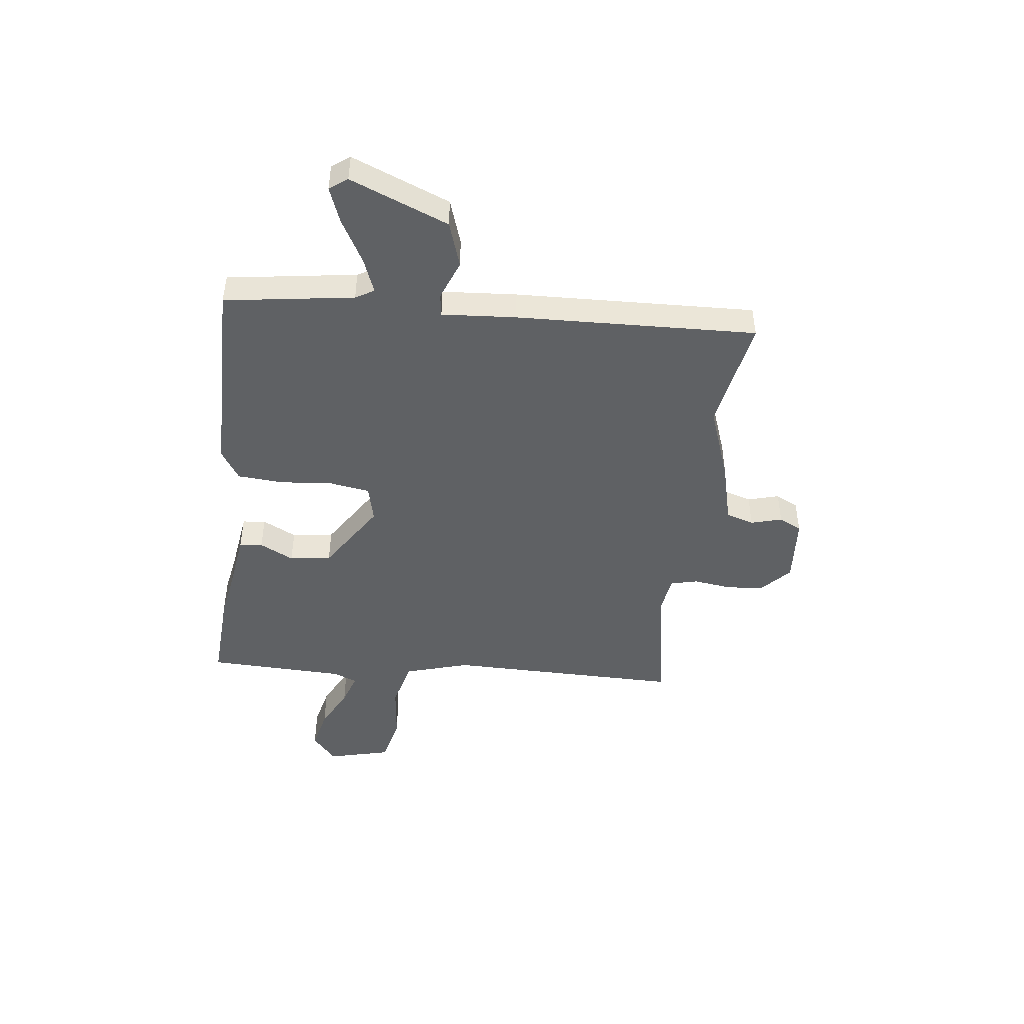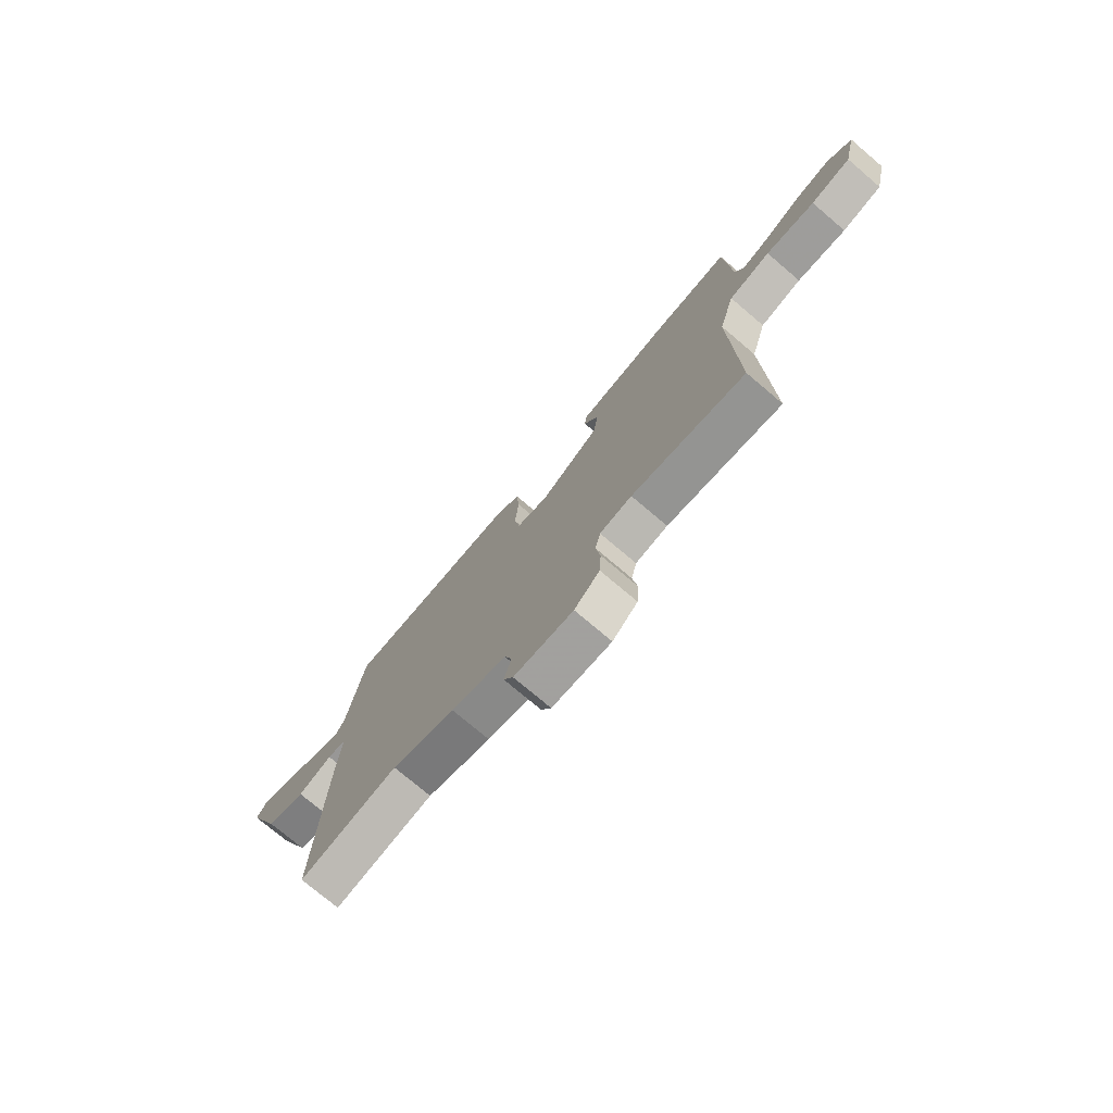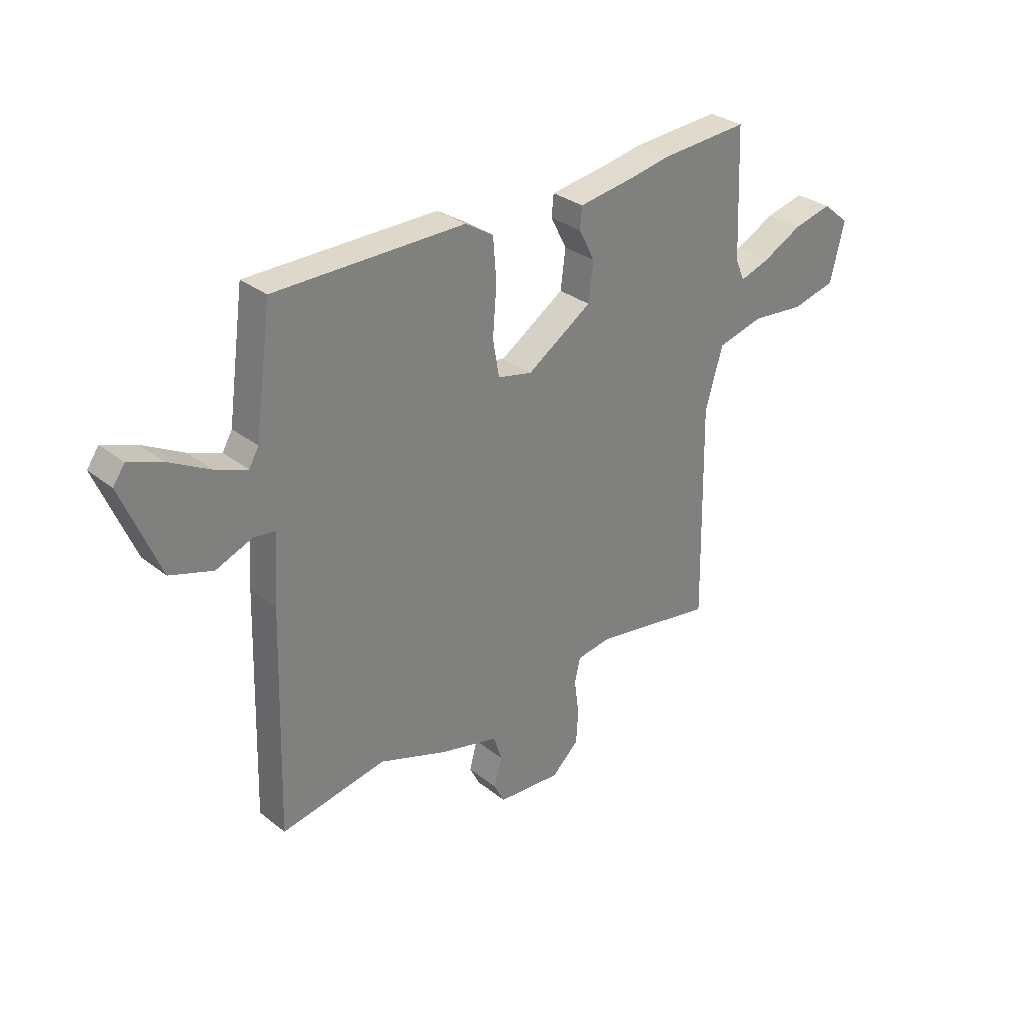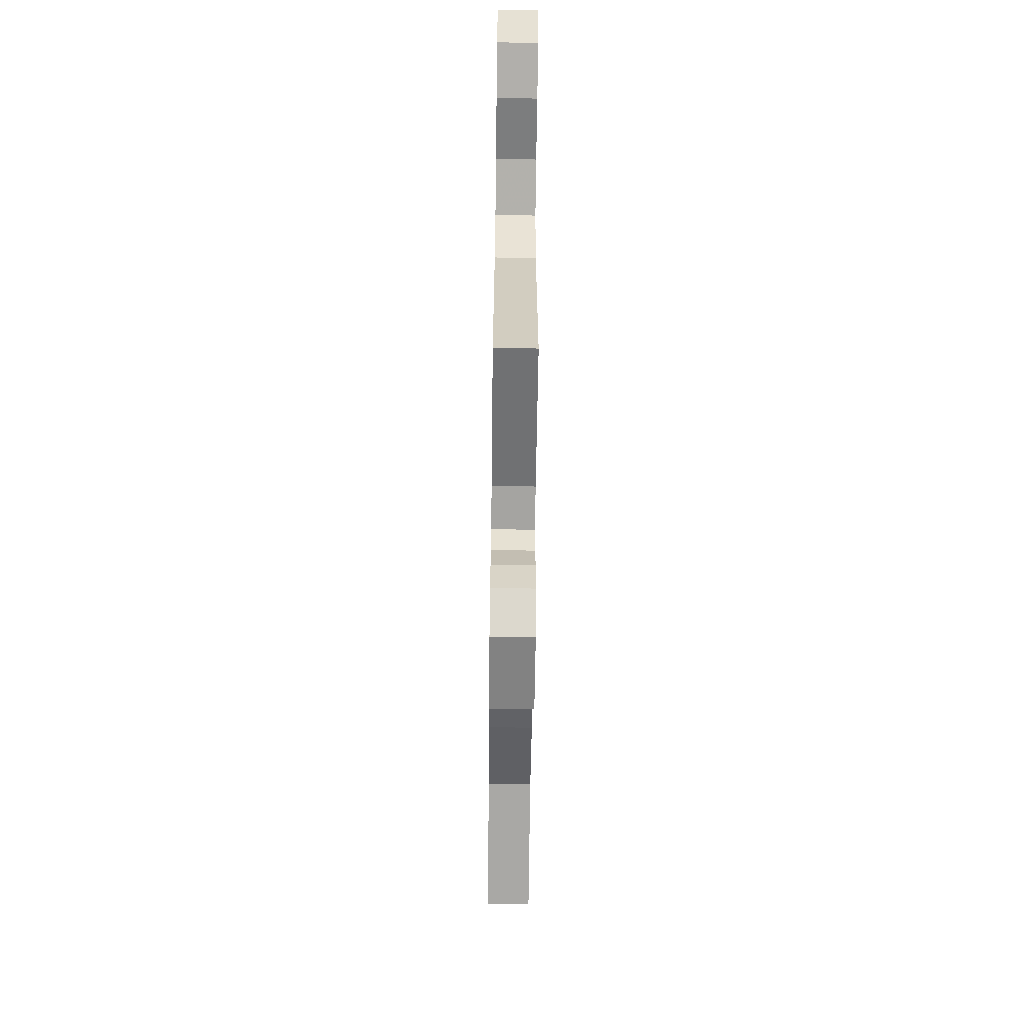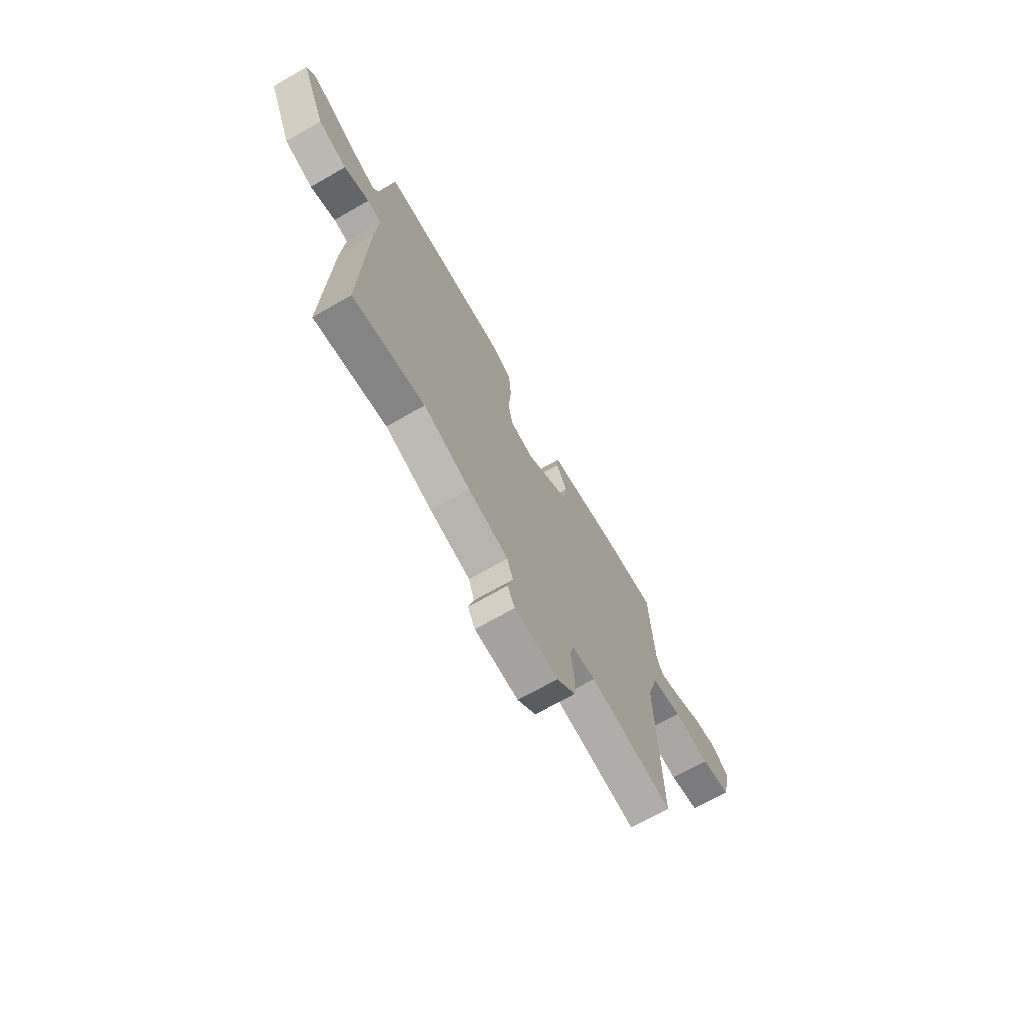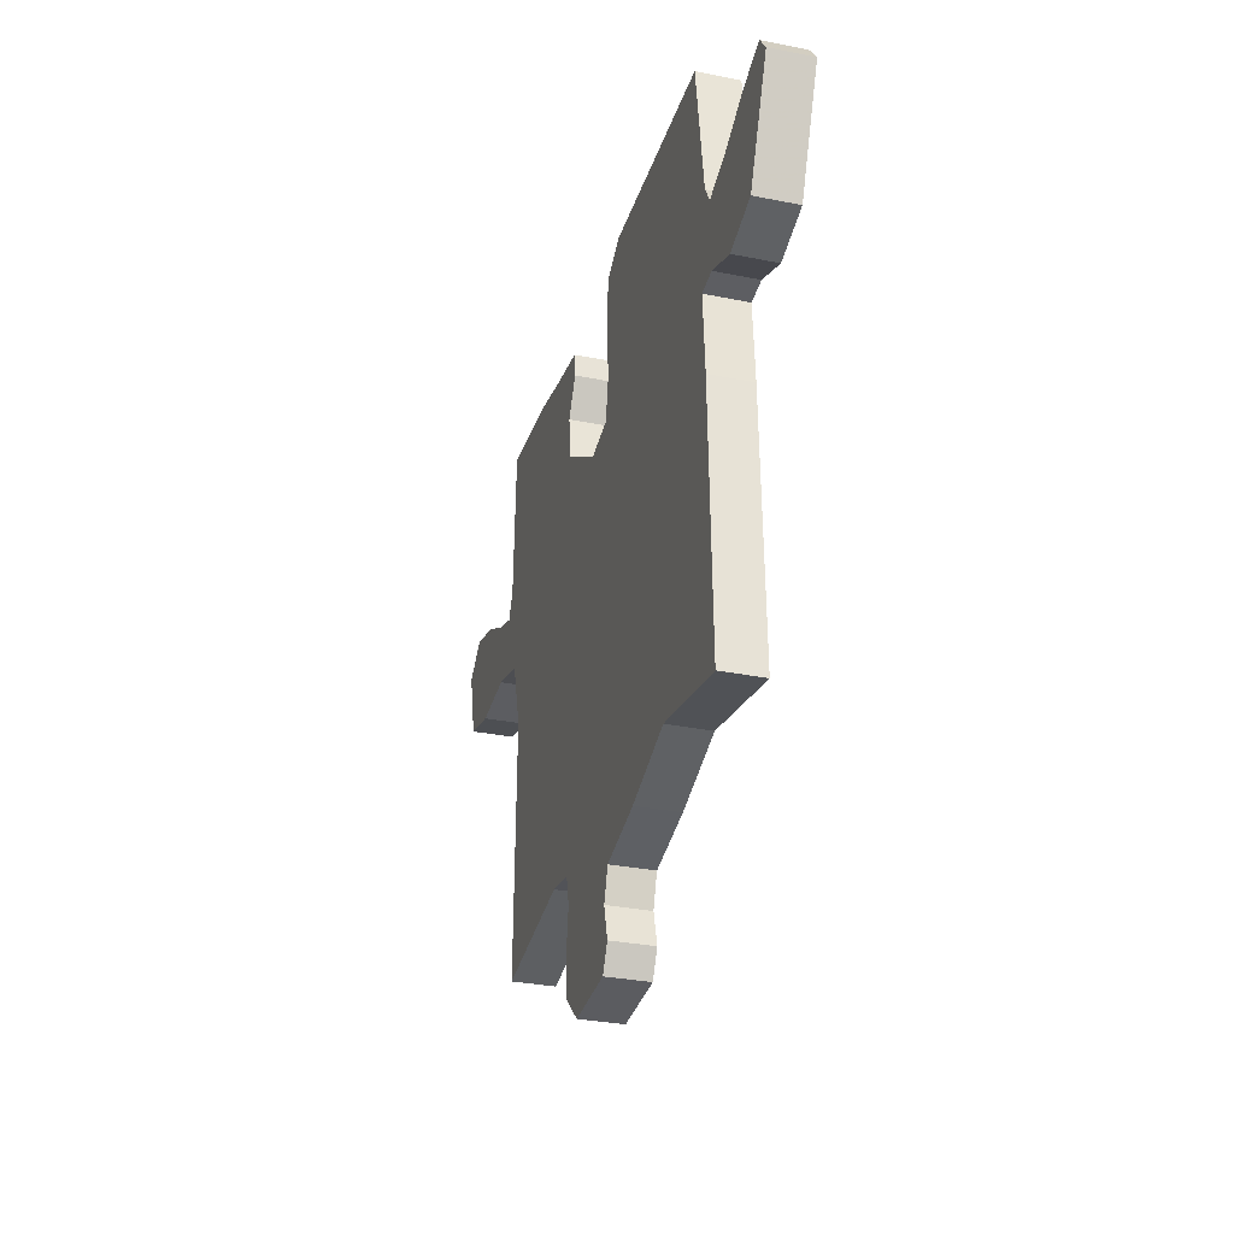
<metadata>
{"format":"obj","ext":"obj","renderer":"f3d","projection":"perspective","resolution":1024,"background":"white","views":[{"elev":-45.8,"azim":83.6,"up":"+Y"},{"elev":-75.3,"azim":-130.3,"up":"+Z"},{"elev":30.9,"azim":138.2,"up":"+Z"},{"elev":-64.6,"azim":-90.7,"up":"+Z"},{"elev":-70.0,"azim":119.8,"up":"+Z"},{"elev":-31.0,"azim":73.9,"up":"+Z"}]}
</metadata>
<code>
v 0.534 0.07 -0.506
v 0.317 0.07 -0.466
v 0.176 0.07 -0.516
v 0.055 0.07 -0.546
v 0.038 0.07 -0.599
v 0.054 0.07 -0.658
v 0.032 0.07 -0.701
v -0.099 0.07 -0.71
v -0.155 0.07 -0.658
v -0.159 0.07 -0.587
v -0.149 0.07 -0.516
v -0.161 0.07 -0.465
v -0.232 0.07 -0.454
v -0.483 0.07 -0.496
v -0.475 0.07 -0.048
v -0.511 0.07 0.075
v -0.605 0.07 0.099
v -0.716 0.07 0.088
v -0.807 0.07 0.11
v -0.836 0.07 0.23
v -0.781 0.07 0.276
v -0.701 0.07 0.257
v -0.619 0.07 0.215
v -0.557 0.07 0.194
v -0.538 0.07 0.239
v -0.527 0.07 0.502
v -0.346 0.07 0.49
v -0.266 0.07 0.475
v -0.146 0.07 0.457
v -0.142 0.07 0.413
v -0.175 0.07 0.349
v -0.165 0.07 0.27
v -0.031 0.07 0.183
v 0.04 0.07 0.199
v 0.053 0.07 0.275
v 0.045 0.07 0.375
v 0.052 0.07 0.462
v 0.11 0.07 0.498
v 0.5 0.07 0.497
v 0.534 0.07 0.252
v 0.554 0.07 0.217
v 0.62 0.07 0.242
v 0.703 0.07 0.287
v 0.771 0.07 0.312
v 0.795 0.07 0.278
v 0.718 0.07 0.093
v 0.631 0.07 0.065
v 0.555 0.07 0.095
v 0.512 0.07 0.089
v 0.521 0.07 -0.05
v 0.534 0 -0.506
v 0.317 0 -0.466
v 0.176 0 -0.516
v 0.055 0 -0.546
v 0.038 0 -0.599
v 0.054 0 -0.658
v 0.032 0 -0.701
v -0.099 0 -0.71
v -0.155 0 -0.658
v -0.159 0 -0.587
v -0.149 0 -0.516
v -0.161 0 -0.465
v -0.232 0 -0.454
v -0.483 0 -0.496
v -0.475 0 -0.048
v -0.511 0 0.075
v -0.605 0 0.099
v -0.716 0 0.088
v -0.807 0 0.11
v -0.836 0 0.23
v -0.781 0 0.276
v -0.701 0 0.257
v -0.619 0 0.215
v -0.557 0 0.194
v -0.538 0 0.239
v -0.527 0 0.502
v -0.346 0 0.49
v -0.266 0 0.475
v -0.146 0 0.457
v -0.142 0 0.413
v -0.175 0 0.349
v -0.165 0 0.27
v -0.031 0 0.183
v 0.04 0 0.199
v 0.053 0 0.275
v 0.045 0 0.375
v 0.052 0 0.462
v 0.11 0 0.498
v 0.5 0 0.497
v 0.534 0 0.252
v 0.554 0 0.217
v 0.62 0 0.242
v 0.703 0 0.287
v 0.771 0 0.312
v 0.795 0 0.278
v 0.718 0 0.093
v 0.631 0 0.065
v 0.555 0 0.095
v 0.512 0 0.089
v 0.521 0 -0.05
f 49 50 1 2
f 46 47 48
f 45 46 48
f 44 45 48
f 43 44 48
f 42 43 48
f 41 42 48 49
f 2 3 4
f 49 2 4
f 41 49 4
f 40 41 4
f 38 39 40
f 37 38 40
f 36 37 40
f 35 36 40
f 34 35 40 4
f 28 29 30 31
f 28 31 32
f 27 28 32
f 26 27 32
f 25 26 32
f 24 25 32 33
f 21 22 23
f 20 21 23
f 19 20 23
f 18 19 23
f 17 18 23
f 16 17 23 24
f 13 14 15
f 12 13 15 16
f 9 10 11
f 8 9 11
f 7 8 11
f 6 7 11
f 5 6 11
f 5 11 12
f 4 5 12
f 34 4 12
f 33 34 12
f 12 16 24 33
f 52 51 100 99
f 98 97 96
f 98 96 95
f 98 95 94
f 98 94 93
f 98 93 92
f 99 98 92 91
f 54 53 52
f 54 52 99
f 54 99 91
f 54 91 90
f 90 89 88
f 90 88 87
f 90 87 86
f 90 86 85
f 54 90 85 84
f 81 80 79 78
f 82 81 78
f 82 78 77
f 82 77 76
f 82 76 75
f 83 82 75 74
f 73 72 71
f 73 71 70
f 73 70 69
f 73 69 68
f 73 68 67
f 74 73 67 66
f 65 64 63
f 66 65 63 62
f 61 60 59
f 61 59 58
f 61 58 57
f 61 57 56
f 61 56 55
f 62 61 55
f 62 55 54
f 62 54 84
f 62 84 83
f 83 74 66 62
f 1 51 52 2
f 2 52 53 3
f 3 53 54 4
f 4 54 55 5
f 5 55 56 6
f 6 56 57 7
f 7 57 58 8
f 8 58 59 9
f 9 59 60 10
f 10 60 61 11
f 11 61 62 12
f 12 62 63 13
f 13 63 64 14
f 14 64 65 15
f 15 65 66 16
f 16 66 67 17
f 17 67 68 18
f 18 68 69 19
f 19 69 70 20
f 20 70 71 21
f 21 71 72 22
f 22 72 73 23
f 23 73 74 24
f 24 74 75 25
f 25 75 76 26
f 26 76 77 27
f 27 77 78 28
f 28 78 79 29
f 29 79 80 30
f 30 80 81 31
f 31 81 82 32
f 32 82 83 33
f 33 83 84 34
f 34 84 85 35
f 35 85 86 36
f 36 86 87 37
f 37 87 88 38
f 38 88 89 39
f 39 89 90 40
f 40 90 91 41
f 41 91 92 42
f 42 92 93 43
f 43 93 94 44
f 44 94 95 45
f 45 95 96 46
f 46 96 97 47
f 47 97 98 48
f 48 98 99 49
f 49 99 100 50
f 50 100 51 1

</code>
